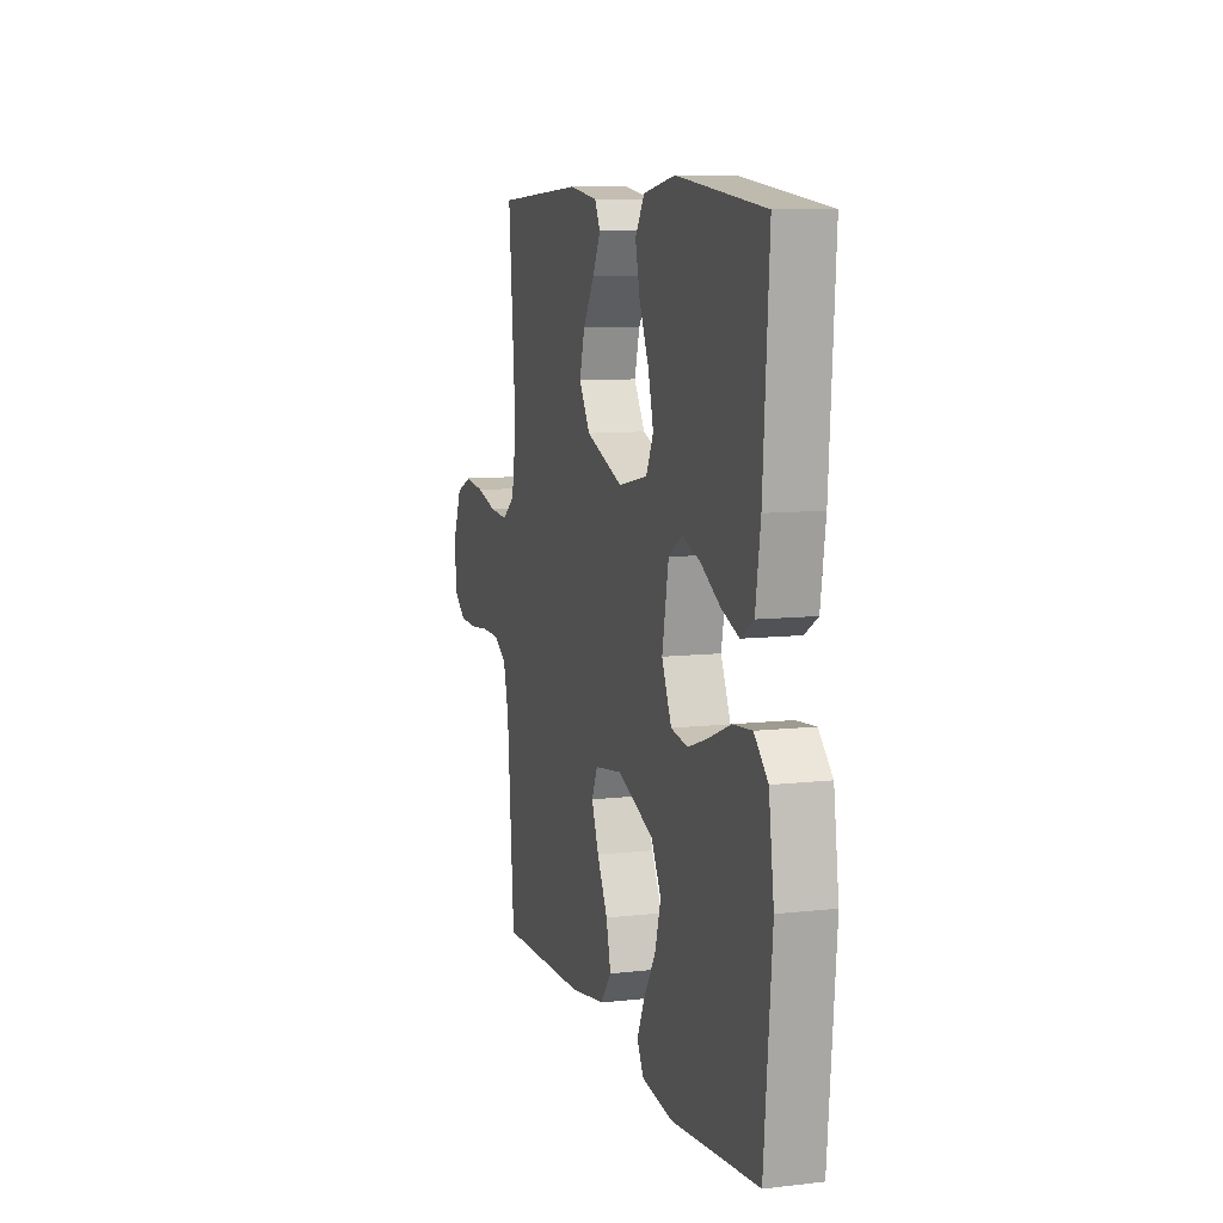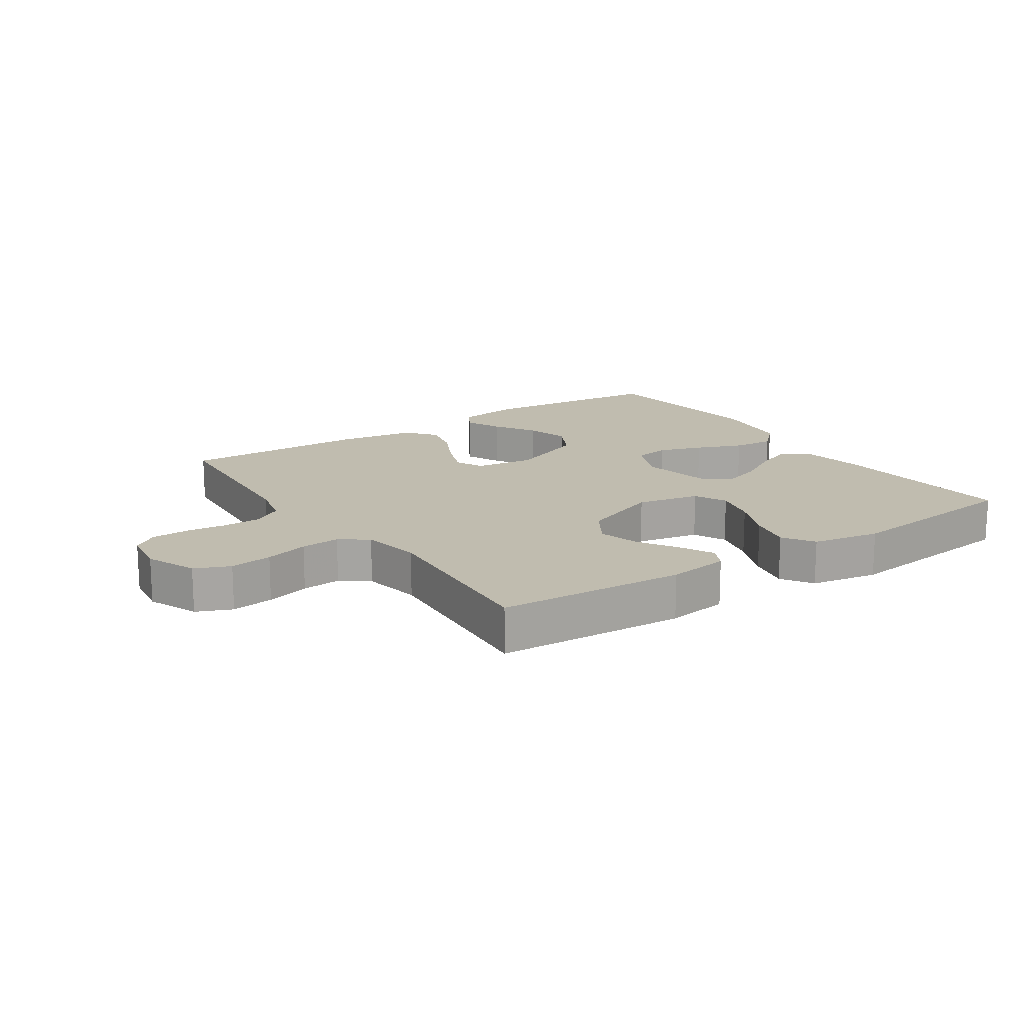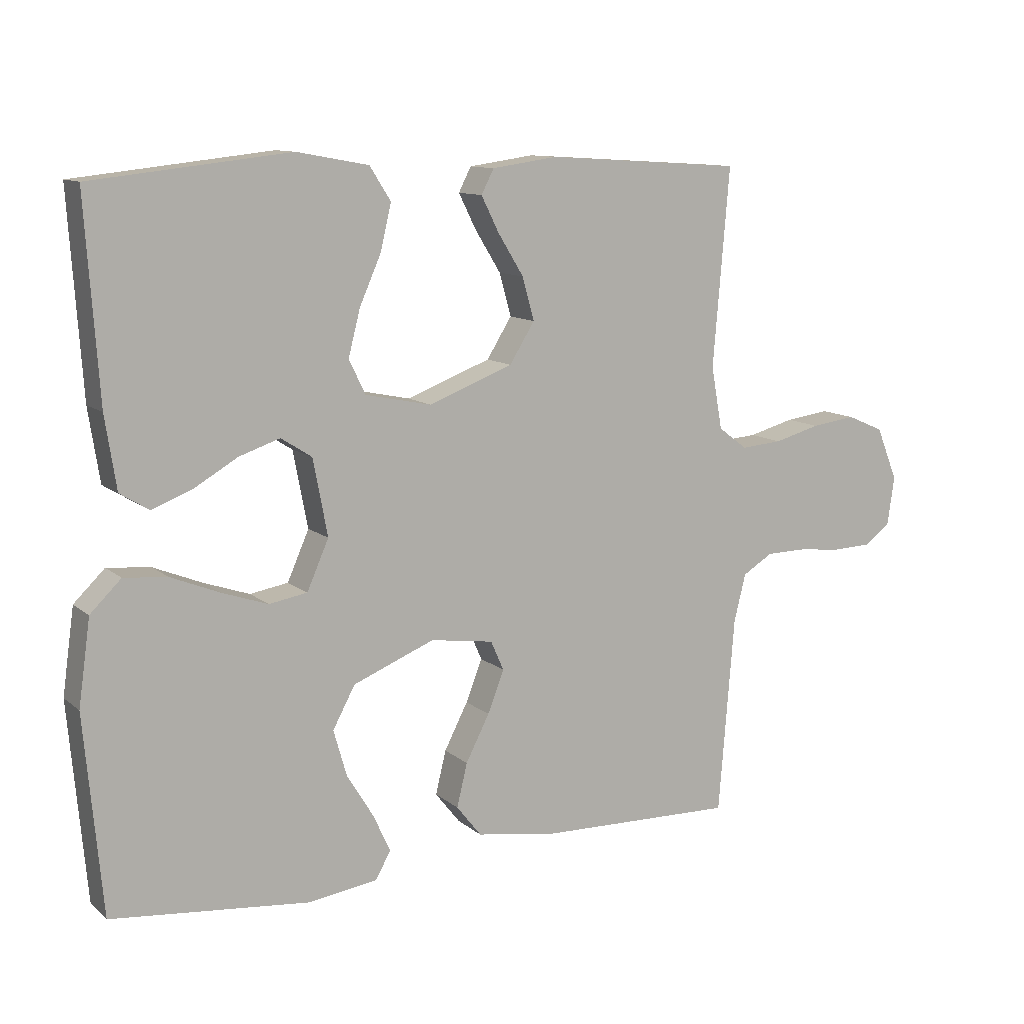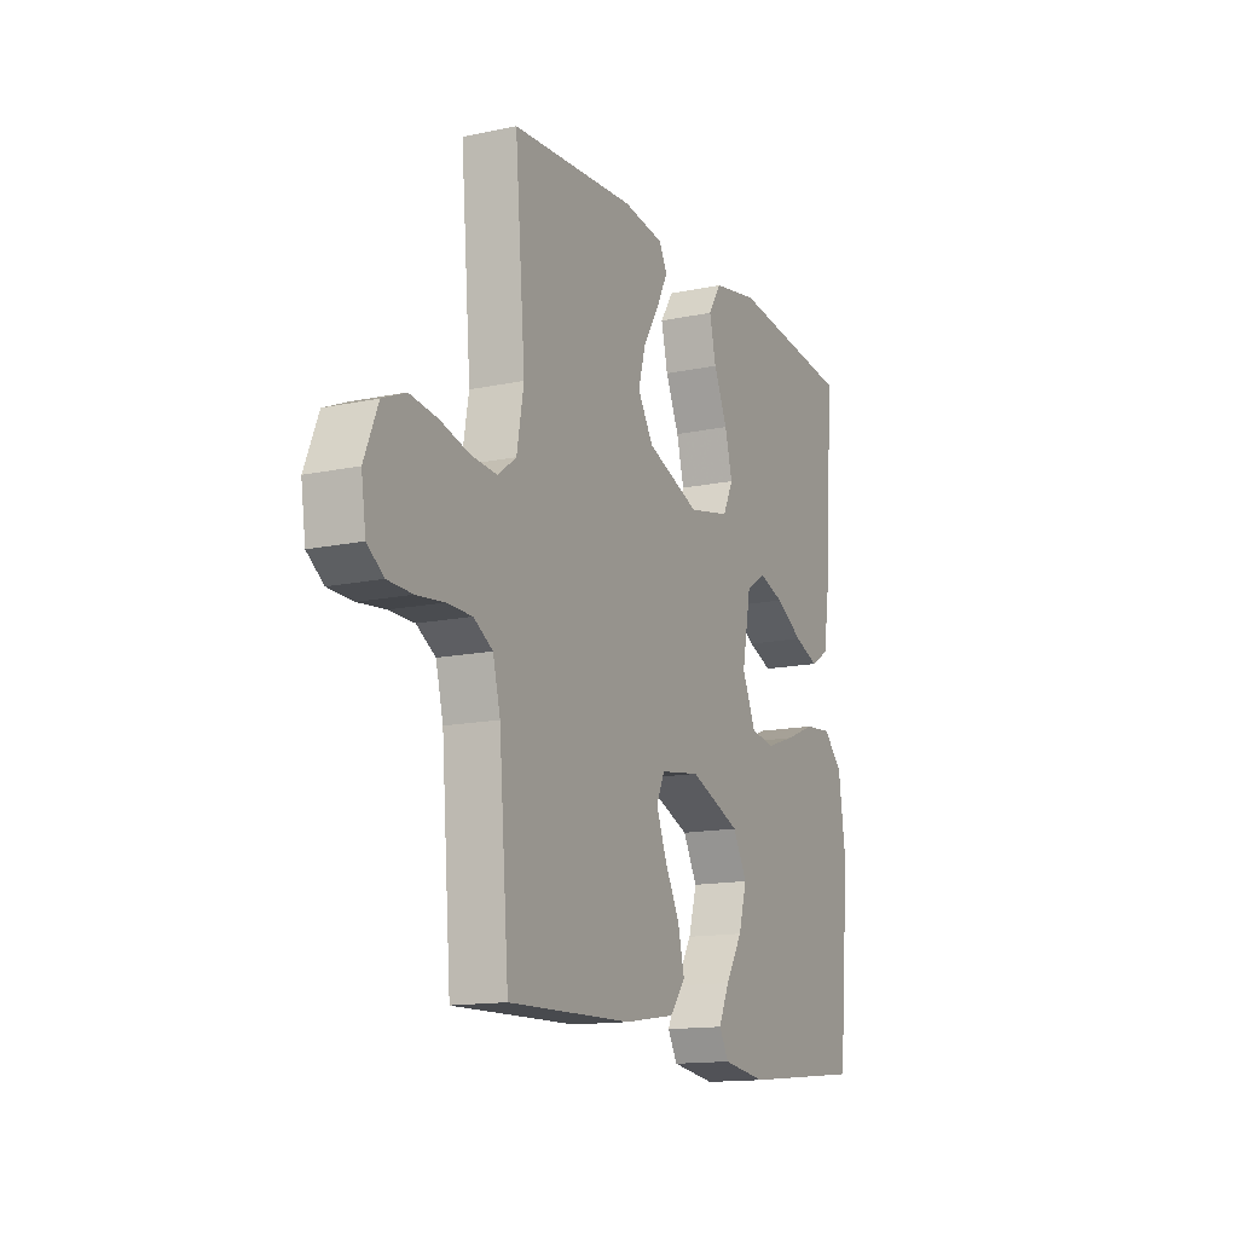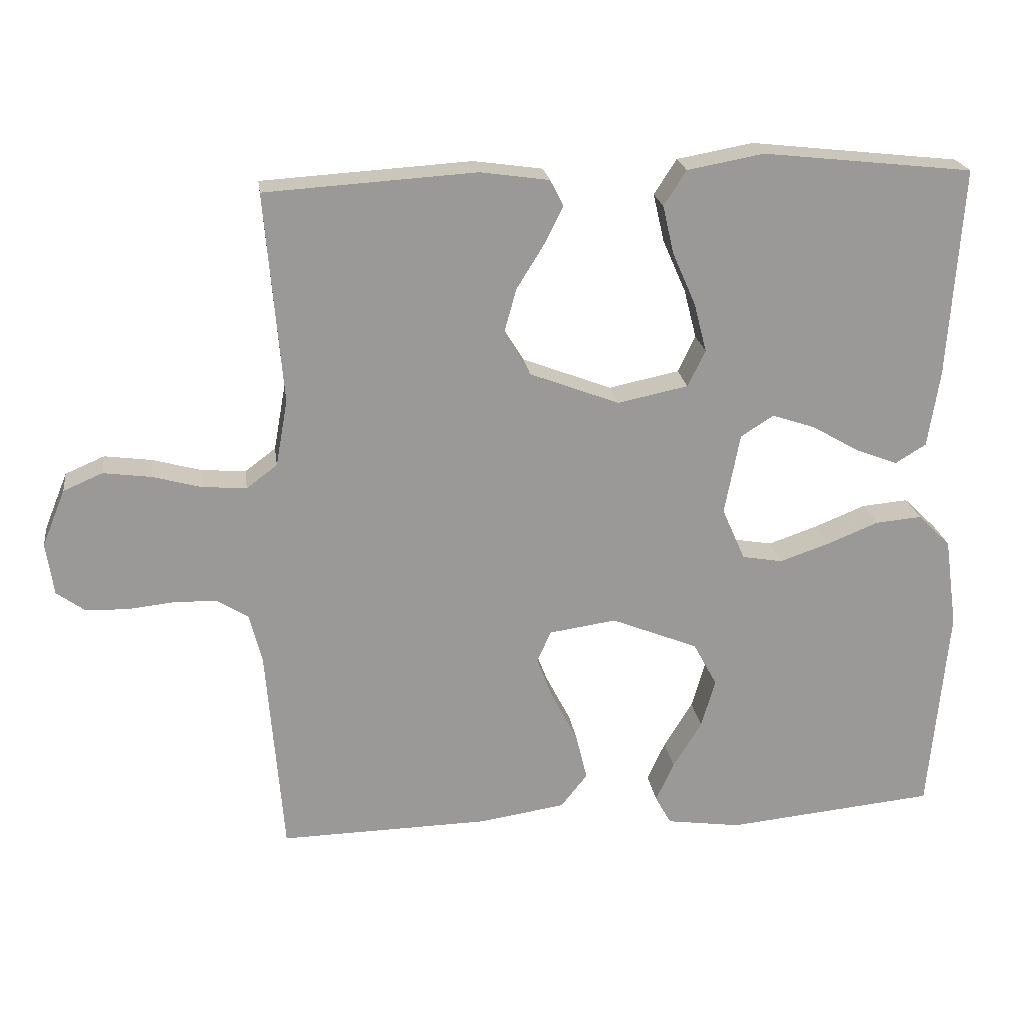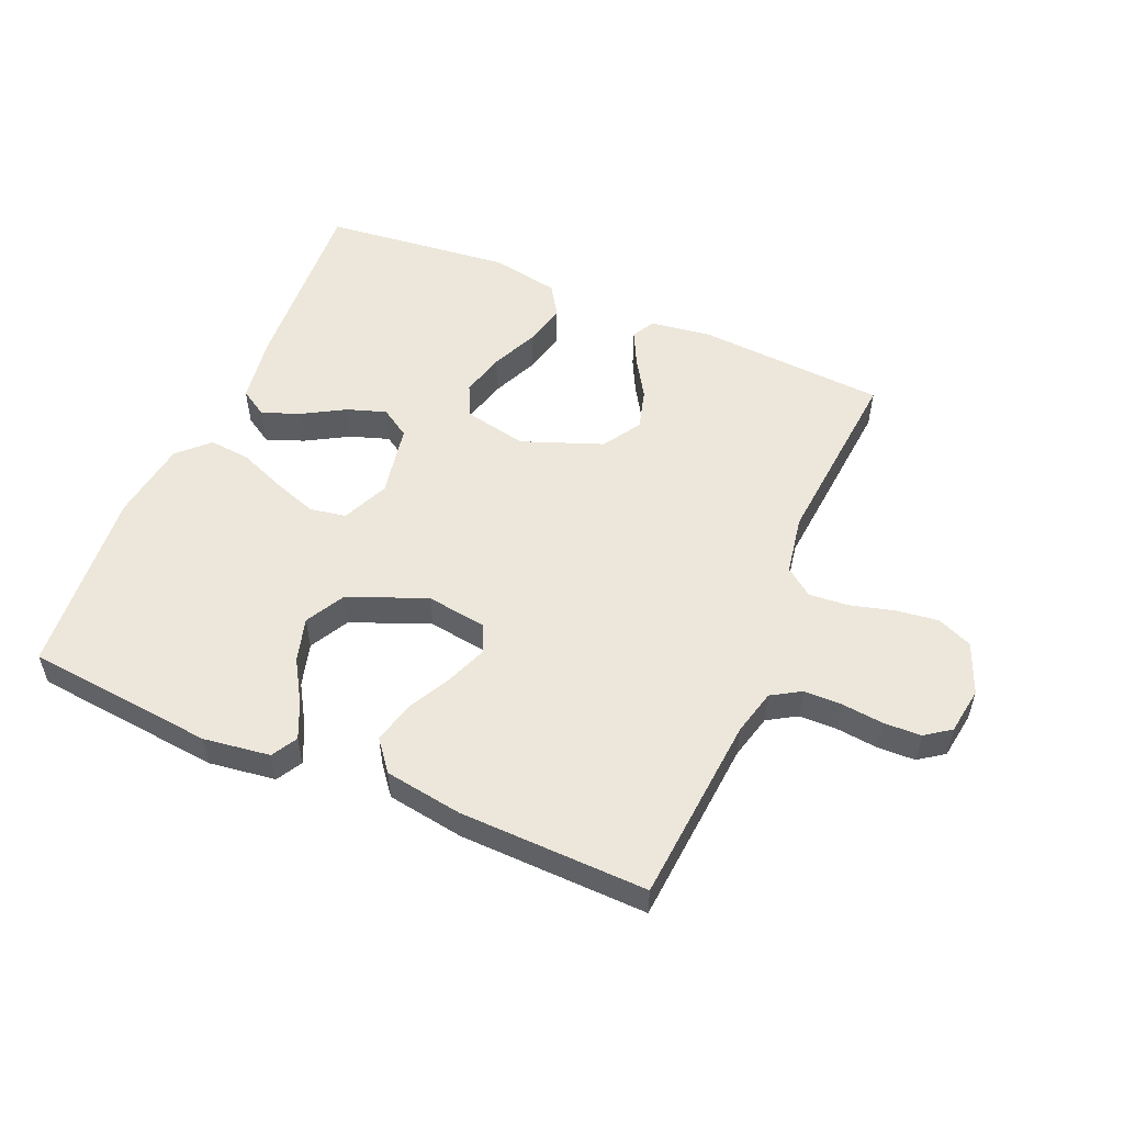
<metadata>
{"format":"obj","ext":"obj","renderer":"f3d","projection":"perspective","resolution":1024,"background":"white","views":[{"elev":9.2,"azim":73.1,"up":"+Z"},{"elev":16.3,"azim":-34.1,"up":"+Y"},{"elev":11.1,"azim":151.6,"up":"+Z"},{"elev":-14.2,"azim":-64.8,"up":"+Z"},{"elev":21.5,"azim":-7.7,"up":"+Z"},{"elev":53.7,"azim":-156.7,"up":"+Y"}]}
</metadata>
<code>
v -0.5 0.07 0.5
v -0.2 0.07 0.519
v -0.101 0.07 0.505
v -0.082 0.07 0.468
v -0.109 0.07 0.414
v -0.148 0.07 0.351
v -0.166 0.07 0.286
v -0.128 0.07 0.225
v 0 0.07 0.176
v 0.101 0.07 0.197
v 0.126 0.07 0.249
v 0.108 0.07 0.319
v 0.075 0.07 0.394
v 0.059 0.07 0.463
v 0.091 0.07 0.513
v 0.2 0.07 0.533
v 0.5 0.07 0.5
v 0.48 0.07 0.2
v 0.463 0.07 0.09
v 0.419 0.07 0.063
v 0.359 0.07 0.086
v 0.292 0.07 0.125
v 0.23 0.07 0.146
v 0.183 0.07 0.116
v 0.161 0.07 0
v 0.194 0.07 -0.075
v 0.252 0.07 -0.085
v 0.322 0.07 -0.061
v 0.396 0.07 -0.031
v 0.462 0.07 -0.025
v 0.509 0.07 -0.071
v 0.527 0.07 -0.2
v 0.5 0.07 -0.5
v 0.2 0.07 -0.53
v 0.094 0.07 -0.515
v 0.071 0.07 -0.474
v 0.097 0.07 -0.417
v 0.138 0.07 -0.35
v 0.158 0.07 -0.28
v 0.124 0.07 -0.217
v 0 0.07 -0.167
v -0.096 0.07 -0.181
v -0.116 0.07 -0.226
v -0.091 0.07 -0.29
v -0.055 0.07 -0.36
v -0.039 0.07 -0.426
v -0.077 0.07 -0.474
v -0.2 0.07 -0.493
v -0.5 0.07 -0.5
v -0.524 0.07 -0.2
v -0.542 0.07 -0.128
v -0.588 0.07 -0.1
v -0.649 0.07 -0.099
v -0.715 0.07 -0.106
v -0.775 0.07 -0.104
v -0.815 0.07 -0.075
v -0.826 0.07 0
v -0.793 0.07 0.081
v -0.737 0.07 0.105
v -0.669 0.07 0.096
v -0.599 0.07 0.077
v -0.536 0.07 0.072
v -0.492 0.07 0.105
v -0.475 0.07 0.2
v -0.5 0 0.5
v -0.2 0 0.519
v -0.101 0 0.505
v -0.082 0 0.468
v -0.109 0 0.414
v -0.148 0 0.351
v -0.166 0 0.286
v -0.128 0 0.225
v 0 0 0.176
v 0.101 0 0.197
v 0.126 0 0.249
v 0.108 0 0.319
v 0.075 0 0.394
v 0.059 0 0.463
v 0.091 0 0.513
v 0.2 0 0.533
v 0.5 0 0.5
v 0.48 0 0.2
v 0.463 0 0.09
v 0.419 0 0.063
v 0.359 0 0.086
v 0.292 0 0.125
v 0.23 0 0.146
v 0.183 0 0.116
v 0.161 0 0
v 0.194 0 -0.075
v 0.252 0 -0.085
v 0.322 0 -0.061
v 0.396 0 -0.031
v 0.462 0 -0.025
v 0.509 0 -0.071
v 0.527 0 -0.2
v 0.5 0 -0.5
v 0.2 0 -0.53
v 0.094 0 -0.515
v 0.071 0 -0.474
v 0.097 0 -0.417
v 0.138 0 -0.35
v 0.158 0 -0.28
v 0.124 0 -0.217
v 0 0 -0.167
v -0.096 0 -0.181
v -0.116 0 -0.226
v -0.091 0 -0.29
v -0.055 0 -0.36
v -0.039 0 -0.426
v -0.077 0 -0.474
v -0.2 0 -0.493
v -0.5 0 -0.5
v -0.524 0 -0.2
v -0.542 0 -0.128
v -0.588 0 -0.1
v -0.649 0 -0.099
v -0.715 0 -0.106
v -0.775 0 -0.104
v -0.815 0 -0.075
v -0.826 0 0
v -0.793 0 0.081
v -0.737 0 0.105
v -0.669 0 0.096
v -0.599 0 0.077
v -0.536 0 0.072
v -0.492 0 0.105
v -0.475 0 0.2
f 58 59 60 61
f 58 61 62
f 57 58 62
f 56 57 62
f 53 54 55 56
f 52 53 56 62
f 51 52 62 63
f 47 48 49 50
f 47 50 51 63
f 44 45 46 47
f 43 44 47 63
f 35 36 37 38
f 35 38 39
f 34 35 39
f 33 34 39
f 32 33 39 40
f 28 29 30 31
f 27 28 31 32
f 26 27 32 40
f 19 20 21 22
f 19 22 23
f 18 19 23
f 17 18 23
f 16 17 23 24
f 12 13 14 15
f 11 12 15 16
f 3 4 5 6
f 1 2 3 6
f 64 1 6 7
f 42 43 63 64
f 41 42 64 7
f 25 26 40 41
f 11 16 24 25
f 10 11 25 41
f 9 10 41
f 8 9 41
f 7 8 41
f 125 124 123 122
f 126 125 122
f 126 122 121
f 126 121 120
f 120 119 118 117
f 126 120 117 116
f 127 126 116 115
f 114 113 112 111
f 127 115 114 111
f 111 110 109 108
f 127 111 108 107
f 102 101 100 99
f 103 102 99
f 103 99 98
f 103 98 97
f 104 103 97 96
f 95 94 93 92
f 96 95 92 91
f 104 96 91 90
f 86 85 84 83
f 87 86 83
f 87 83 82
f 87 82 81
f 88 87 81 80
f 79 78 77 76
f 80 79 76 75
f 70 69 68 67
f 70 67 66 65
f 71 70 65 128
f 128 127 107 106
f 71 128 106 105
f 105 104 90 89
f 89 88 80 75
f 105 89 75 74
f 105 74 73
f 105 73 72
f 105 72 71
f 1 65 66 2
f 2 66 67 3
f 3 67 68 4
f 4 68 69 5
f 5 69 70 6
f 6 70 71 7
f 7 71 72 8
f 8 72 73 9
f 9 73 74 10
f 10 74 75 11
f 11 75 76 12
f 12 76 77 13
f 13 77 78 14
f 14 78 79 15
f 15 79 80 16
f 16 80 81 17
f 17 81 82 18
f 18 82 83 19
f 19 83 84 20
f 20 84 85 21
f 21 85 86 22
f 22 86 87 23
f 23 87 88 24
f 24 88 89 25
f 25 89 90 26
f 26 90 91 27
f 27 91 92 28
f 28 92 93 29
f 29 93 94 30
f 30 94 95 31
f 31 95 96 32
f 32 96 97 33
f 33 97 98 34
f 34 98 99 35
f 35 99 100 36
f 36 100 101 37
f 37 101 102 38
f 38 102 103 39
f 39 103 104 40
f 40 104 105 41
f 41 105 106 42
f 42 106 107 43
f 43 107 108 44
f 44 108 109 45
f 45 109 110 46
f 46 110 111 47
f 47 111 112 48
f 48 112 113 49
f 49 113 114 50
f 50 114 115 51
f 51 115 116 52
f 52 116 117 53
f 53 117 118 54
f 54 118 119 55
f 55 119 120 56
f 56 120 121 57
f 57 121 122 58
f 58 122 123 59
f 59 123 124 60
f 60 124 125 61
f 61 125 126 62
f 62 126 127 63
f 63 127 128 64
f 64 128 65 1

</code>
